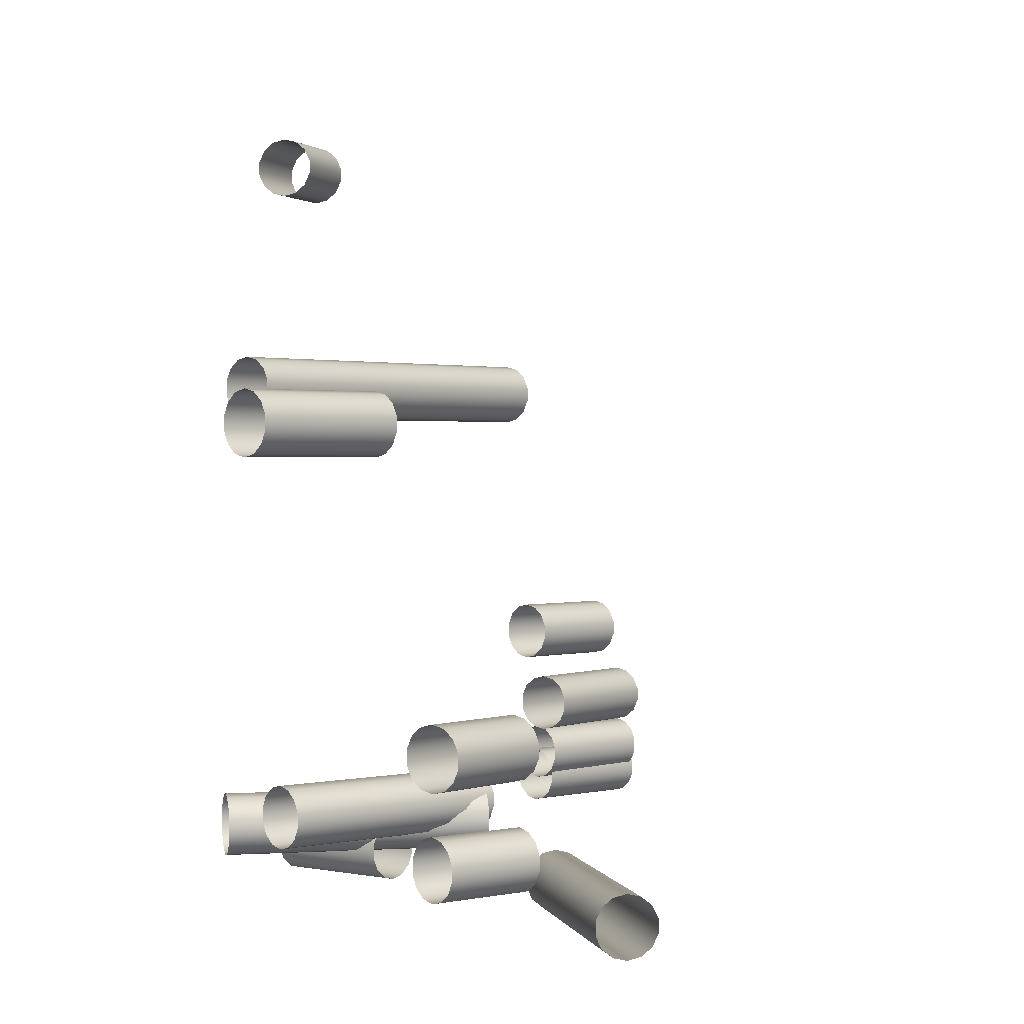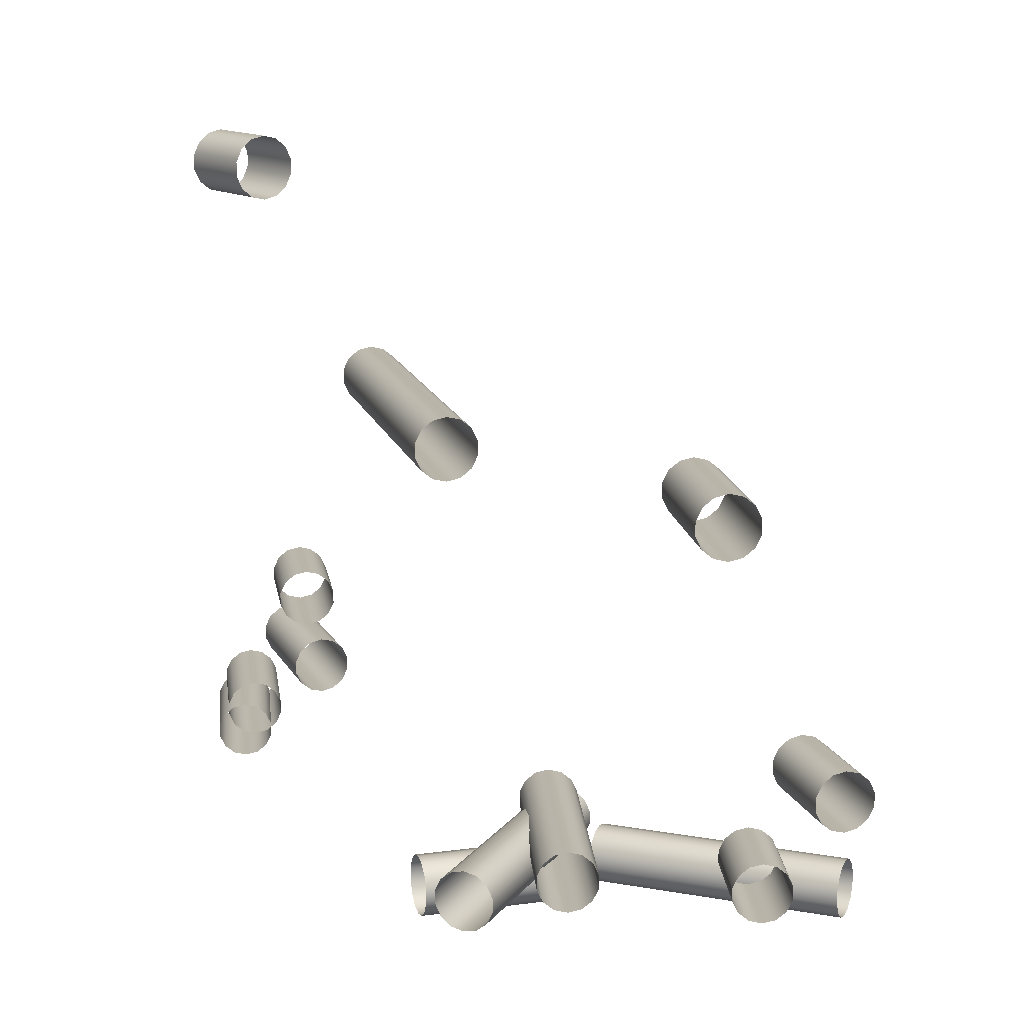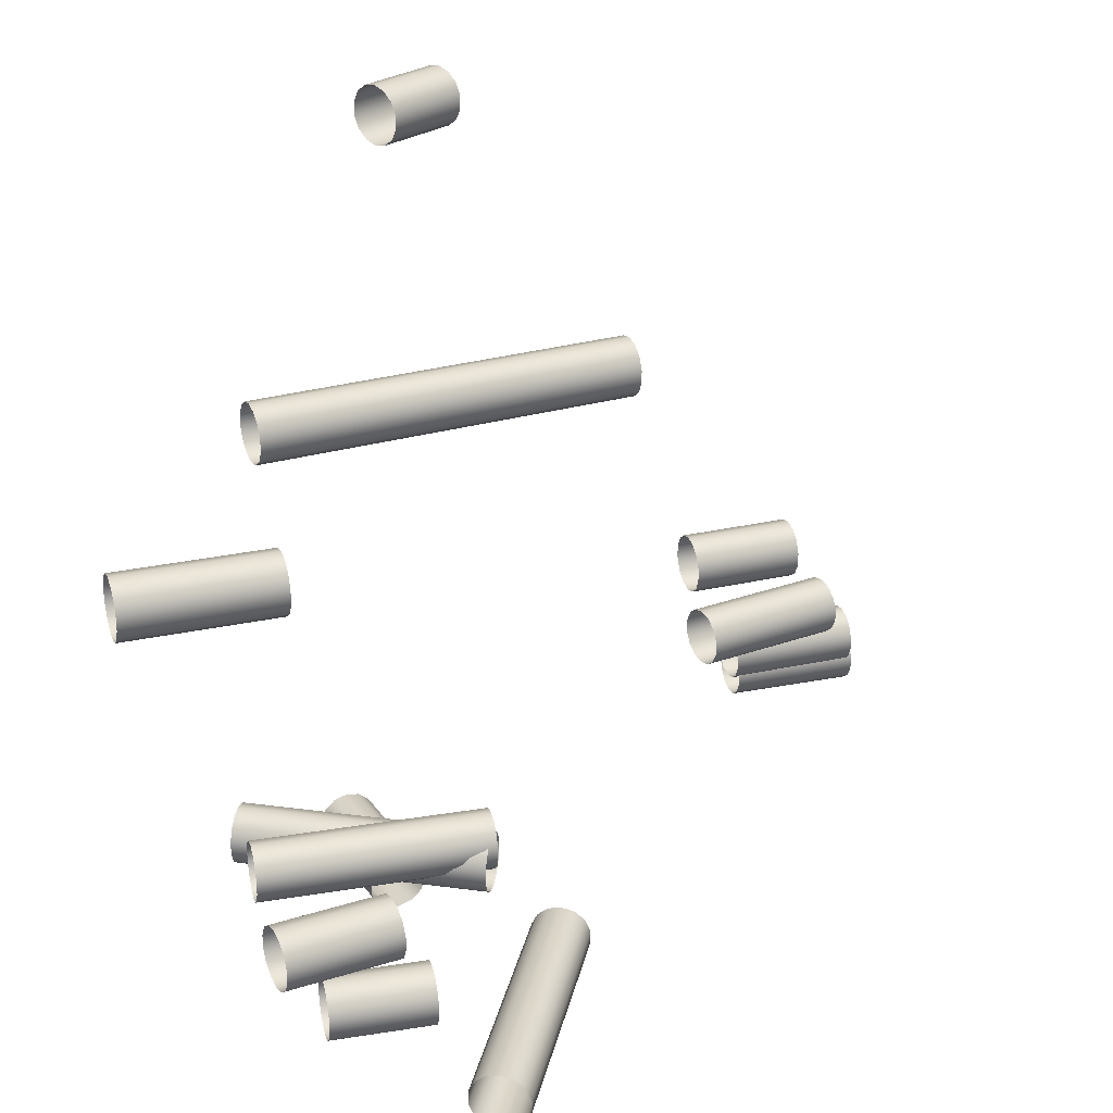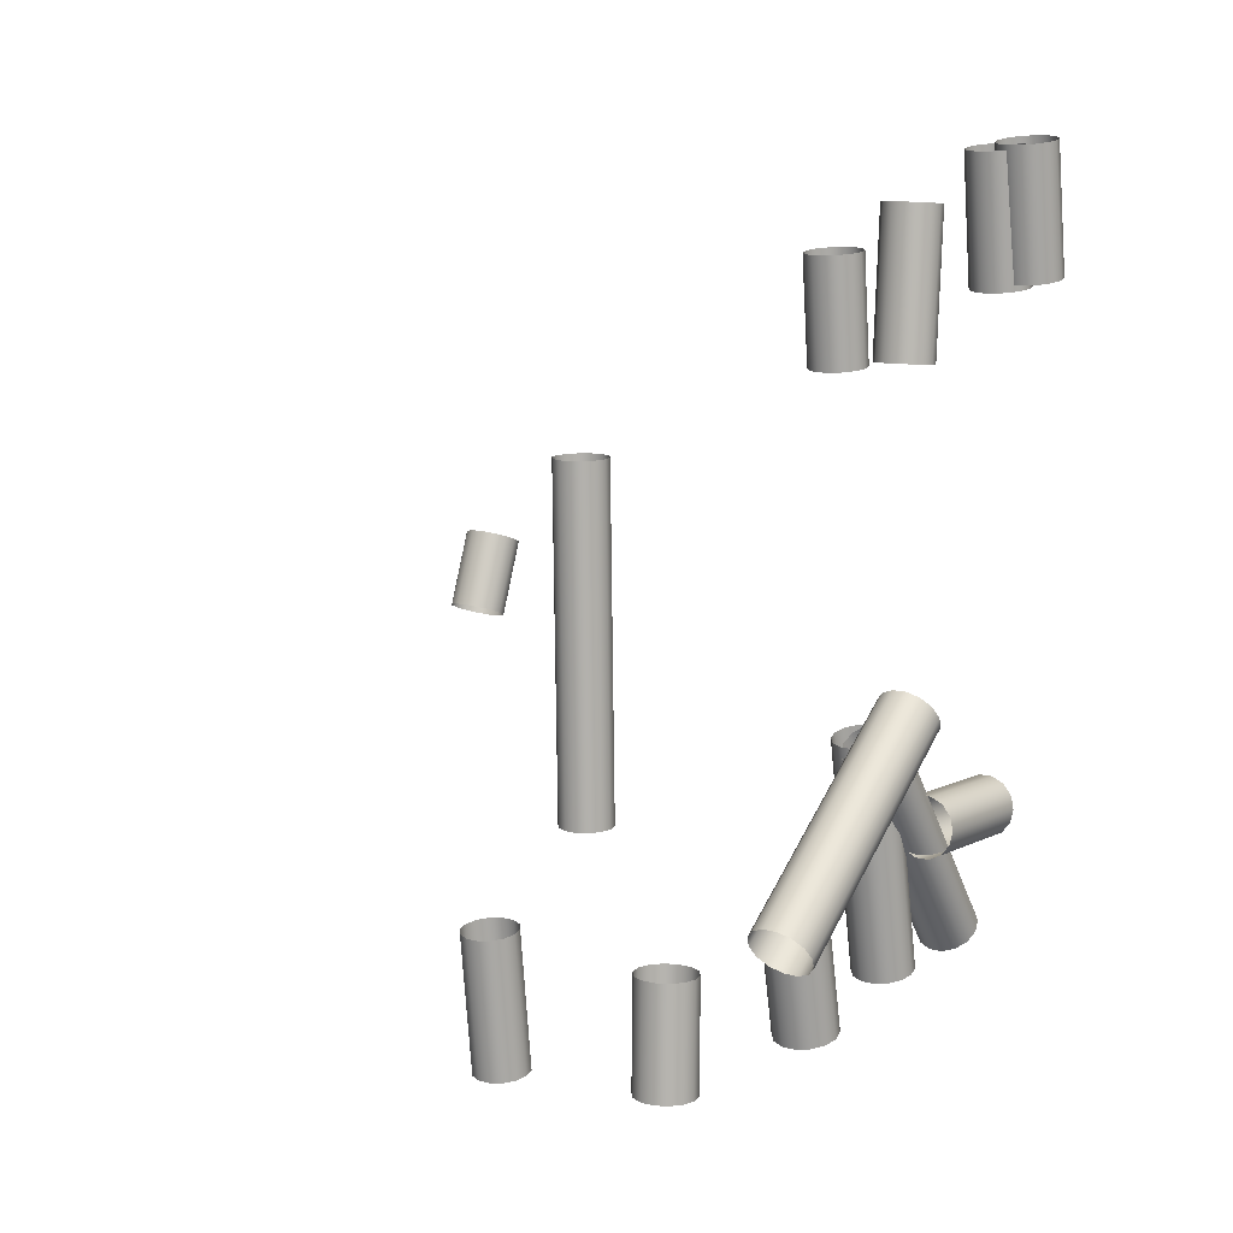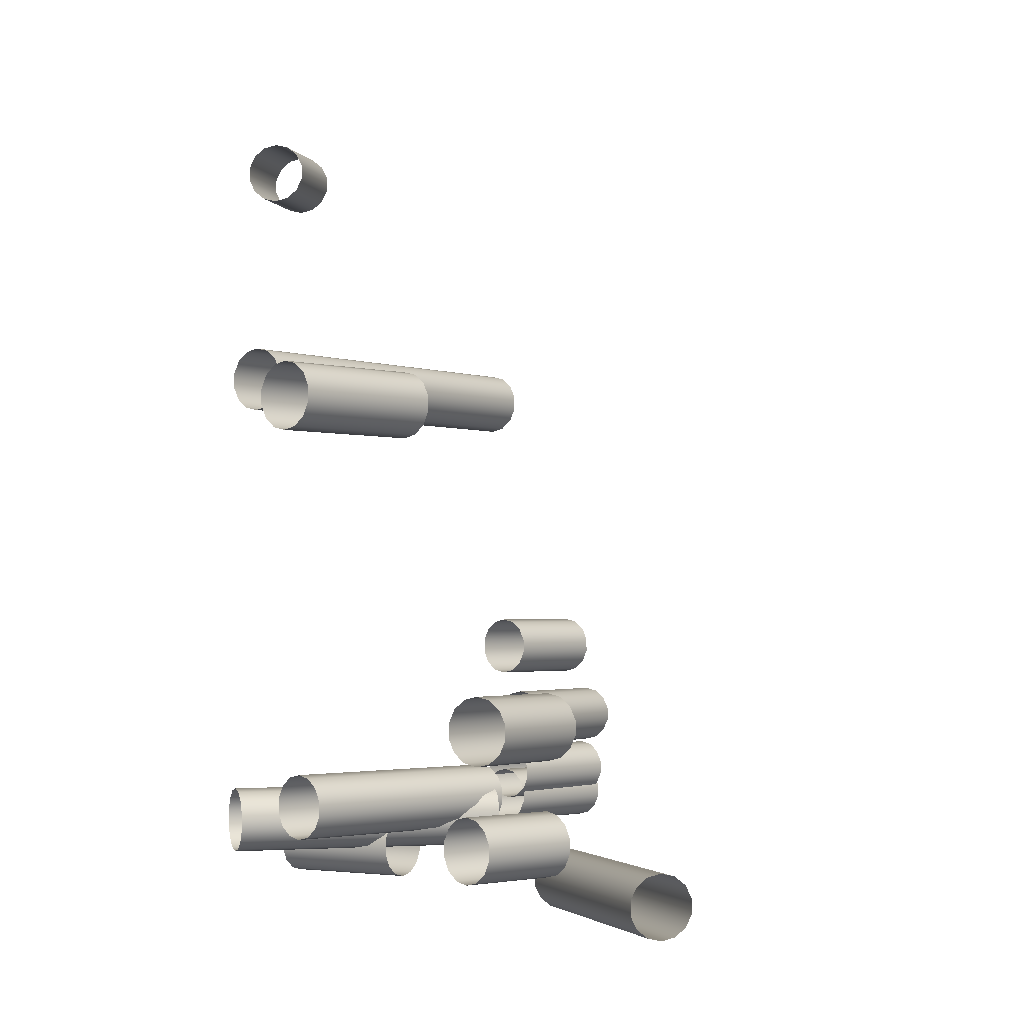
<metadata>
{"format":"obj","ext":"obj","renderer":"f3d","projection":"perspective","resolution":1024,"background":"white","views":[{"elev":1.2,"azim":39.9,"up":"+Z"},{"elev":13.4,"azim":-14.5,"up":"+Z"},{"elev":27.4,"azim":64.8,"up":"+Z"},{"elev":10.3,"azim":124.3,"up":"+Y"},{"elev":-2.1,"azim":34.8,"up":"+Z"}]}
</metadata>
<code>
o Inputs_of_49901_-_BWM-VL01
v 0.6409 -1.079 -4.574
v 0.6389 -1.078 -4.576
v 0.6379 -1.077 -4.579
v 0.6379 -1.077 -4.582
v 0.6389 -1.078 -4.585
v 0.6409 -1.079 -4.587
v 0.6433 -1.081 -4.588
v 0.6458 -1.083 -4.587
v 0.6477 -1.085 -4.585
v 0.6488 -1.085 -4.582
v 0.6488 -1.085 -4.579
v 0.6477 -1.085 -4.576
v 0.6458 -1.083 -4.574
v 0.6433 -1.081 -4.574
v 0.6051 -1.127 -4.574
v 0.6032 -1.126 -4.576
v 0.6021 -1.125 -4.579
v 0.6021 -1.125 -4.582
v 0.6032 -1.126 -4.585
v 0.6051 -1.127 -4.587
v 0.6076 -1.129 -4.588
v 0.61 -1.131 -4.587
v 0.612 -1.132 -4.585
v 0.613 -1.133 -4.582
v 0.613 -1.133 -4.579
v 0.612 -1.132 -4.576
v 0.61 -1.131 -4.574
v 0.6076 -1.129 -4.574
v 0.6322 -1.097 -4.581
v 0.6321 -1.094 -4.583
v 0.632 -1.093 -4.585
v 0.632 -1.093 -4.589
v 0.6321 -1.094 -4.591
v 0.6322 -1.097 -4.593
v 0.6323 -1.1 -4.594
v 0.6325 -1.103 -4.593
v 0.6326 -1.105 -4.591
v 0.6326 -1.107 -4.589
v 0.6326 -1.107 -4.585
v 0.6326 -1.105 -4.583
v 0.6325 -1.103 -4.581
v 0.6323 -1.1 -4.58
v 0.6034 -1.098 -4.581
v 0.6033 -1.096 -4.583
v 0.6032 -1.094 -4.585
v 0.6032 -1.094 -4.589
v 0.6033 -1.096 -4.591
v 0.6034 -1.098 -4.593
v 0.6035 -1.101 -4.594
v 0.6037 -1.104 -4.593
v 0.6038 -1.107 -4.591
v 0.6038 -1.108 -4.589
v 0.6038 -1.108 -4.585
v 0.6038 -1.107 -4.583
v 0.6037 -1.104 -4.581
v 0.6035 -1.101 -4.58
v 0.583 -0.956 -4.578
v 0.5806 -0.9556 -4.58
v 0.5792 -0.9554 -4.583
v 0.5792 -0.9554 -4.586
v 0.5806 -0.9556 -4.589
v 0.583 -0.956 -4.591
v 0.586 -0.9564 -4.591
v 0.589 -0.9568 -4.591
v 0.5914 -0.9572 -4.589
v 0.5928 -0.9574 -4.586
v 0.5928 -0.9574 -4.583
v 0.5914 -0.9572 -4.58
v 0.589 -0.9568 -4.578
v 0.586 -0.9564 -4.577
v 0.5785 -0.9863 -4.578
v 0.5761 -0.9859 -4.58
v 0.5747 -0.9857 -4.583
v 0.5747 -0.9857 -4.586
v 0.5761 -0.9859 -4.589
v 0.5785 -0.9863 -4.591
v 0.5815 -0.9868 -4.591
v 0.5845 -0.9872 -4.591
v 0.5869 -0.9876 -4.589
v 0.5883 -0.9878 -4.586
v 0.5883 -0.9878 -4.583
v 0.5869 -0.9876 -4.58
v 0.5845 -0.9872 -4.578
v 0.5815 -0.9868 -4.577
v 0.6544 -1.132 -4.484
v 0.652 -1.132 -4.486
v 0.6507 -1.132 -4.489
v 0.6507 -1.132 -4.492
v 0.652 -1.132 -4.495
v 0.6544 -1.132 -4.497
v 0.6574 -1.133 -4.497
v 0.6604 -1.133 -4.497
v 0.6629 -1.133 -4.495
v 0.6642 -1.133 -4.492
v 0.6642 -1.133 -4.489
v 0.6629 -1.133 -4.486
v 0.6604 -1.133 -4.484
v 0.6574 -1.133 -4.484
v 0.6503 -1.167 -4.484
v 0.6479 -1.167 -4.486
v 0.6466 -1.166 -4.489
v 0.6466 -1.166 -4.492
v 0.6479 -1.167 -4.495
v 0.6503 -1.167 -4.497
v 0.6534 -1.167 -4.497
v 0.6564 -1.168 -4.497
v 0.6588 -1.168 -4.495
v 0.6601 -1.168 -4.492
v 0.6601 -1.168 -4.489
v 0.6588 -1.168 -4.486
v 0.6564 -1.168 -4.484
v 0.6534 -1.167 -4.484
v 0.5847 -0.9576 -4.572
v 0.5823 -0.9573 -4.574
v 0.581 -0.9571 -4.576
v 0.581 -0.9571 -4.58
v 0.5823 -0.9573 -4.582
v 0.5847 -0.9576 -4.584
v 0.5877 -0.9579 -4.585
v 0.5908 -0.9583 -4.584
v 0.5932 -0.9586 -4.582
v 0.5945 -0.9588 -4.58
v 0.5945 -0.9588 -4.576
v 0.5932 -0.9586 -4.574
v 0.5908 -0.9583 -4.572
v 0.5877 -0.9579 -4.571
v 0.5809 -0.9883 -4.572
v 0.5785 -0.988 -4.574
v 0.5772 -0.9879 -4.576
v 0.5772 -0.9879 -4.58
v 0.5785 -0.988 -4.582
v 0.5809 -0.9883 -4.584
v 0.5839 -0.9887 -4.585
v 0.5869 -0.9891 -4.584
v 0.5894 -0.9894 -4.582
v 0.5907 -0.9895 -4.58
v 0.5907 -0.9895 -4.576
v 0.5894 -0.9894 -4.574
v 0.5869 -0.9891 -4.572
v 0.5839 -0.9887 -4.571
v 0.5715 -1.058 -4.432
v 0.5738 -1.057 -4.43
v 0.575 -1.057 -4.427
v 0.575 -1.057 -4.424
v 0.5738 -1.057 -4.421
v 0.5715 -1.058 -4.419
v 0.5686 -1.059 -4.418
v 0.5658 -1.06 -4.419
v 0.5635 -1.061 -4.421
v 0.5622 -1.062 -4.424
v 0.5622 -1.062 -4.427
v 0.5635 -1.061 -4.43
v 0.5658 -1.06 -4.432
v 0.5686 -1.059 -4.433
v 0.5783 -1.077 -4.432
v 0.5806 -1.076 -4.43
v 0.5818 -1.075 -4.427
v 0.5818 -1.075 -4.424
v 0.5806 -1.076 -4.421
v 0.5783 -1.077 -4.419
v 0.5755 -1.078 -4.418
v 0.5726 -1.079 -4.419
v 0.5703 -1.08 -4.421
v 0.5691 -1.08 -4.424
v 0.5691 -1.08 -4.427
v 0.5703 -1.08 -4.43
v 0.5726 -1.079 -4.432
v 0.5755 -1.078 -4.433
v 0.6764 -1.111 -4.577
v 0.674 -1.11 -4.579
v 0.6727 -1.11 -4.582
v 0.6727 -1.11 -4.585
v 0.674 -1.11 -4.588
v 0.6764 -1.111 -4.59
v 0.6794 -1.111 -4.59
v 0.6823 -1.112 -4.59
v 0.6847 -1.112 -4.588
v 0.6861 -1.113 -4.585
v 0.6861 -1.113 -4.582
v 0.6847 -1.112 -4.579
v 0.6823 -1.112 -4.577
v 0.6794 -1.111 -4.577
v 0.6718 -1.134 -4.577
v 0.6694 -1.133 -4.579
v 0.6681 -1.133 -4.582
v 0.6681 -1.133 -4.585
v 0.6694 -1.133 -4.588
v 0.6718 -1.134 -4.59
v 0.6747 -1.134 -4.59
v 0.6777 -1.135 -4.59
v 0.6801 -1.135 -4.588
v 0.6814 -1.136 -4.585
v 0.6814 -1.136 -4.582
v 0.6801 -1.135 -4.579
v 0.6777 -1.135 -4.577
v 0.6747 -1.134 -4.577
v 0.6904 -1.123 -4.564
v 0.6929 -1.123 -4.562
v 0.6942 -1.123 -4.56
v 0.6942 -1.123 -4.556
v 0.6929 -1.123 -4.554
v 0.6904 -1.123 -4.552
v 0.6874 -1.123 -4.551
v 0.6844 -1.123 -4.552
v 0.6819 -1.123 -4.554
v 0.6806 -1.123 -4.556
v 0.6806 -1.123 -4.56
v 0.6819 -1.123 -4.562
v 0.6844 -1.123 -4.564
v 0.6874 -1.123 -4.565
v 0.6908 -1.149 -4.564
v 0.6932 -1.149 -4.562
v 0.6946 -1.149 -4.56
v 0.6946 -1.149 -4.556
v 0.6932 -1.149 -4.554
v 0.6908 -1.149 -4.552
v 0.6877 -1.149 -4.551
v 0.6847 -1.149 -4.552
v 0.6823 -1.149 -4.554
v 0.6809 -1.149 -4.556
v 0.6809 -1.149 -4.56
v 0.6823 -1.149 -4.562
v 0.6847 -1.149 -4.564
v 0.6877 -1.149 -4.565
v 0.637 -1.08 -4.57
v 0.6346 -1.079 -4.572
v 0.6333 -1.079 -4.575
v 0.6333 -1.079 -4.578
v 0.6346 -1.079 -4.581
v 0.637 -1.08 -4.583
v 0.64 -1.08 -4.583
v 0.643 -1.081 -4.583
v 0.6454 -1.081 -4.581
v 0.6467 -1.081 -4.578
v 0.6467 -1.081 -4.575
v 0.6454 -1.081 -4.572
v 0.643 -1.081 -4.57
v 0.64 -1.08 -4.569
v 0.6268 -1.133 -4.57
v 0.6244 -1.133 -4.572
v 0.6231 -1.133 -4.575
v 0.6231 -1.133 -4.578
v 0.6244 -1.133 -4.581
v 0.6268 -1.133 -4.583
v 0.6298 -1.134 -4.583
v 0.6328 -1.134 -4.583
v 0.6351 -1.135 -4.581
v 0.6365 -1.135 -4.578
v 0.6365 -1.135 -4.575
v 0.6351 -1.135 -4.572
v 0.6328 -1.134 -4.57
v 0.6298 -1.134 -4.569
v 0.6 -0.9698 -4.569
v 0.6024 -0.9696 -4.567
v 0.6037 -0.9695 -4.564
v 0.6037 -0.9695 -4.561
v 0.6024 -0.9696 -4.558
v 0.6 -0.9698 -4.556
v 0.5969 -0.97 -4.556
v 0.5939 -0.9702 -4.556
v 0.5915 -0.9703 -4.558
v 0.5901 -0.9704 -4.561
v 0.5901 -0.9704 -4.564
v 0.5915 -0.9703 -4.567
v 0.5939 -0.9702 -4.569
v 0.5969 -0.97 -4.569
v 0.6023 -1.005 -4.569
v 0.6047 -1.005 -4.567
v 0.6061 -1.005 -4.564
v 0.6061 -1.005 -4.561
v 0.6047 -1.005 -4.558
v 0.6023 -1.005 -4.556
v 0.5992 -1.005 -4.556
v 0.5962 -1.005 -4.556
v 0.5938 -1.005 -4.558
v 0.5924 -1.005 -4.561
v 0.5924 -1.005 -4.564
v 0.5938 -1.005 -4.567
v 0.5962 -1.005 -4.569
v 0.5992 -1.005 -4.569
v 0.6052 -1.031 -4.475
v 0.6028 -1.03 -4.477
v 0.6014 -1.03 -4.48
v 0.6014 -1.03 -4.483
v 0.6028 -1.03 -4.486
v 0.6052 -1.031 -4.488
v 0.6082 -1.031 -4.489
v 0.6113 -1.031 -4.488
v 0.6137 -1.031 -4.486
v 0.615 -1.031 -4.483
v 0.615 -1.031 -4.48
v 0.6137 -1.031 -4.477
v 0.6113 -1.031 -4.475
v 0.6082 -1.031 -4.474
v 0.6032 -1.121 -4.475
v 0.6008 -1.121 -4.477
v 0.5994 -1.121 -4.48
v 0.5994 -1.121 -4.483
v 0.6008 -1.121 -4.486
v 0.6032 -1.121 -4.488
v 0.6062 -1.121 -4.489
v 0.6093 -1.121 -4.488
v 0.6117 -1.121 -4.486
v 0.6131 -1.121 -4.483
v 0.6131 -1.121 -4.48
v 0.6117 -1.121 -4.477
v 0.6093 -1.121 -4.475
v 0.6062 -1.121 -4.474
v 0.595 -0.9807 -4.537
v 0.5925 -0.9804 -4.539
v 0.5912 -0.9803 -4.542
v 0.5912 -0.9803 -4.545
v 0.5925 -0.9804 -4.548
v 0.595 -0.9807 -4.55
v 0.598 -0.981 -4.551
v 0.601 -0.9813 -4.55
v 0.6034 -0.9815 -4.548
v 0.6048 -0.9817 -4.545
v 0.6048 -0.9817 -4.542
v 0.6034 -0.9815 -4.539
v 0.601 -0.9813 -4.537
v 0.598 -0.981 -4.537
v 0.5923 -1.007 -4.537
v 0.5899 -1.007 -4.539
v 0.5885 -1.006 -4.542
v 0.5885 -1.006 -4.545
v 0.5899 -1.007 -4.548
v 0.5923 -1.007 -4.55
v 0.5953 -1.007 -4.551
v 0.5983 -1.007 -4.55
v 0.6008 -1.008 -4.548
v 0.6021 -1.008 -4.545
v 0.6021 -1.008 -4.542
v 0.6008 -1.008 -4.539
v 0.5983 -1.007 -4.537
v 0.5953 -1.007 -4.537
v 0.6577 -1.068 -4.602
v 0.6592 -1.066 -4.6
v 0.66 -1.065 -4.597
v 0.66 -1.065 -4.594
v 0.6592 -1.066 -4.591
v 0.6577 -1.068 -4.589
v 0.6559 -1.07 -4.588
v 0.654 -1.072 -4.589
v 0.6526 -1.074 -4.591
v 0.6517 -1.075 -4.594
v 0.6517 -1.075 -4.597
v 0.6526 -1.074 -4.6
v 0.654 -1.072 -4.602
v 0.6559 -1.07 -4.603
v 0.7072 -1.105 -4.602
v 0.7086 -1.103 -4.6
v 0.7094 -1.102 -4.597
v 0.7094 -1.102 -4.594
v 0.7086 -1.103 -4.591
v 0.7072 -1.105 -4.589
v 0.7053 -1.107 -4.588
v 0.7035 -1.11 -4.589
v 0.702 -1.112 -4.591
v 0.7012 -1.113 -4.594
v 0.7012 -1.113 -4.597
v 0.702 -1.112 -4.6
v 0.7035 -1.11 -4.602
v 0.7053 -1.107 -4.603
f 1 15 28 14
f 2 16 15 1
f 3 17 16 2
f 4 18 17 3
f 5 19 18 4
f 6 20 19 5
f 7 21 20 6
f 8 22 21 7
f 9 23 22 8
f 10 24 23 9
f 11 25 24 10
f 12 26 25 11
f 13 27 26 12
f 14 28 27 13
f 29 43 56 42
f 30 44 43 29
f 31 45 44 30
f 32 46 45 31
f 33 47 46 32
f 34 48 47 33
f 35 49 48 34
f 36 50 49 35
f 37 51 50 36
f 38 52 51 37
f 39 53 52 38
f 40 54 53 39
f 41 55 54 40
f 42 56 55 41
f 57 71 84 70
f 58 72 71 57
f 59 73 72 58
f 60 74 73 59
f 61 75 74 60
f 62 76 75 61
f 63 77 76 62
f 64 78 77 63
f 65 79 78 64
f 66 80 79 65
f 67 81 80 66
f 68 82 81 67
f 69 83 82 68
f 70 84 83 69
f 85 99 112 98
f 86 100 99 85
f 87 101 100 86
f 88 102 101 87
f 89 103 102 88
f 90 104 103 89
f 91 105 104 90
f 92 106 105 91
f 93 107 106 92
f 94 108 107 93
f 95 109 108 94
f 96 110 109 95
f 97 111 110 96
f 98 112 111 97
f 113 127 140 126
f 114 128 127 113
f 115 129 128 114
f 116 130 129 115
f 117 131 130 116
f 118 132 131 117
f 119 133 132 118
f 120 134 133 119
f 121 135 134 120
f 122 136 135 121
f 123 137 136 122
f 124 138 137 123
f 125 139 138 124
f 126 140 139 125
f 141 155 168 154
f 142 156 155 141
f 143 157 156 142
f 144 158 157 143
f 145 159 158 144
f 146 160 159 145
f 147 161 160 146
f 148 162 161 147
f 149 163 162 148
f 150 164 163 149
f 151 165 164 150
f 152 166 165 151
f 153 167 166 152
f 154 168 167 153
f 169 183 196 182
f 170 184 183 169
f 171 185 184 170
f 172 186 185 171
f 173 187 186 172
f 174 188 187 173
f 175 189 188 174
f 176 190 189 175
f 177 191 190 176
f 178 192 191 177
f 179 193 192 178
f 180 194 193 179
f 181 195 194 180
f 182 196 195 181
f 197 211 224 210
f 198 212 211 197
f 199 213 212 198
f 200 214 213 199
f 201 215 214 200
f 202 216 215 201
f 203 217 216 202
f 204 218 217 203
f 205 219 218 204
f 206 220 219 205
f 207 221 220 206
f 208 222 221 207
f 209 223 222 208
f 210 224 223 209
f 225 239 252 238
f 226 240 239 225
f 227 241 240 226
f 228 242 241 227
f 229 243 242 228
f 230 244 243 229
f 231 245 244 230
f 232 246 245 231
f 233 247 246 232
f 234 248 247 233
f 235 249 248 234
f 236 250 249 235
f 237 251 250 236
f 238 252 251 237
f 253 267 280 266
f 254 268 267 253
f 255 269 268 254
f 256 270 269 255
f 257 271 270 256
f 258 272 271 257
f 259 273 272 258
f 260 274 273 259
f 261 275 274 260
f 262 276 275 261
f 263 277 276 262
f 264 278 277 263
f 265 279 278 264
f 266 280 279 265
f 281 295 308 294
f 282 296 295 281
f 283 297 296 282
f 284 298 297 283
f 285 299 298 284
f 286 300 299 285
f 287 301 300 286
f 288 302 301 287
f 289 303 302 288
f 290 304 303 289
f 291 305 304 290
f 292 306 305 291
f 293 307 306 292
f 294 308 307 293
f 309 323 336 322
f 310 324 323 309
f 311 325 324 310
f 312 326 325 311
f 313 327 326 312
f 314 328 327 313
f 315 329 328 314
f 316 330 329 315
f 317 331 330 316
f 318 332 331 317
f 319 333 332 318
f 320 334 333 319
f 321 335 334 320
f 322 336 335 321
f 337 351 364 350
f 338 352 351 337
f 339 353 352 338
f 340 354 353 339
f 341 355 354 340
f 342 356 355 341
f 343 357 356 342
f 344 358 357 343
f 345 359 358 344
f 346 360 359 345
f 347 361 360 346
f 348 362 361 347
f 349 363 362 348
f 350 364 363 349

</code>
